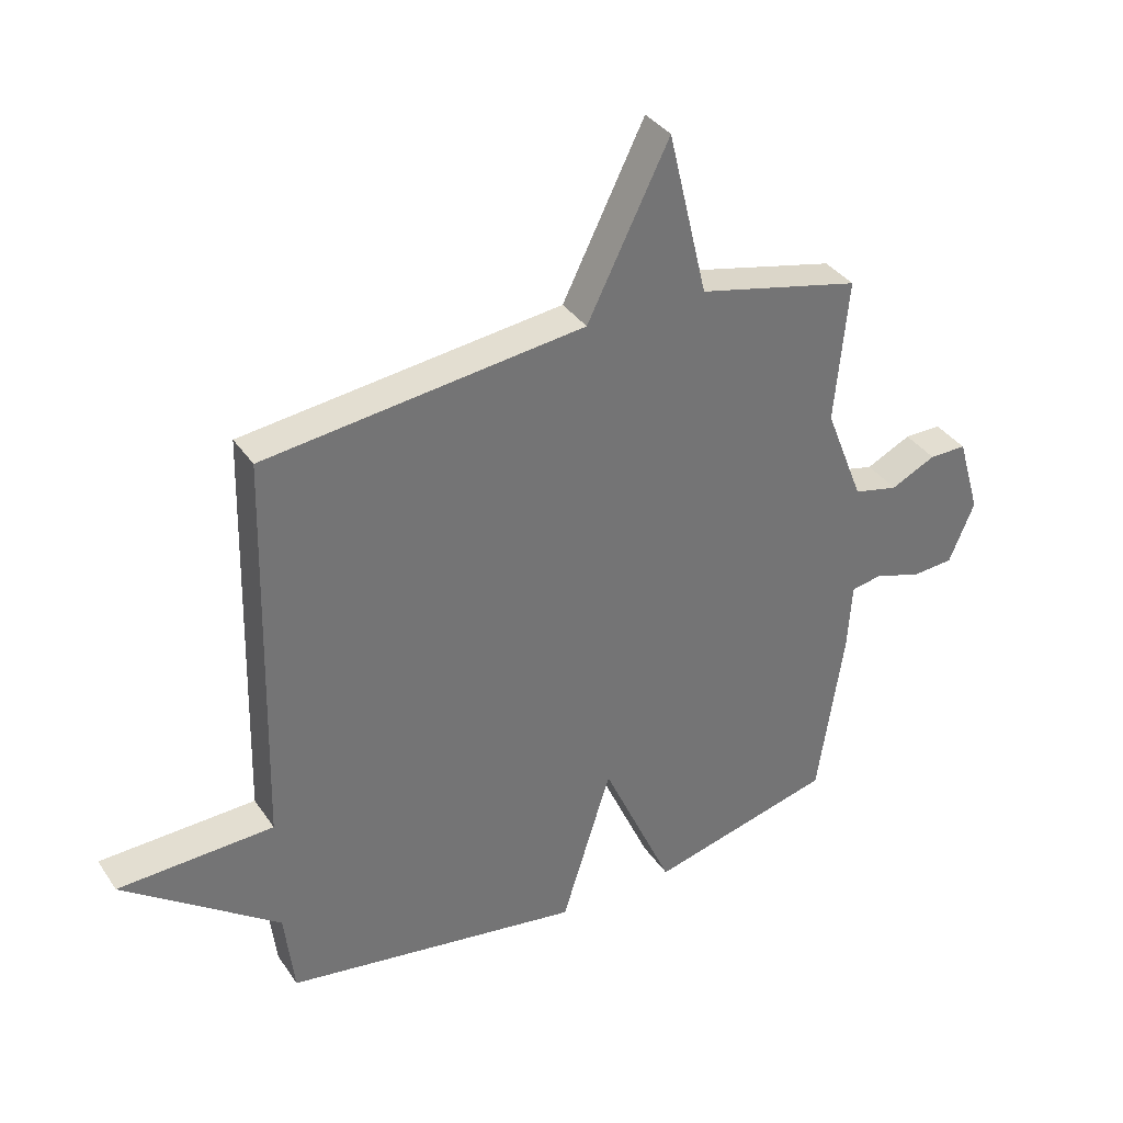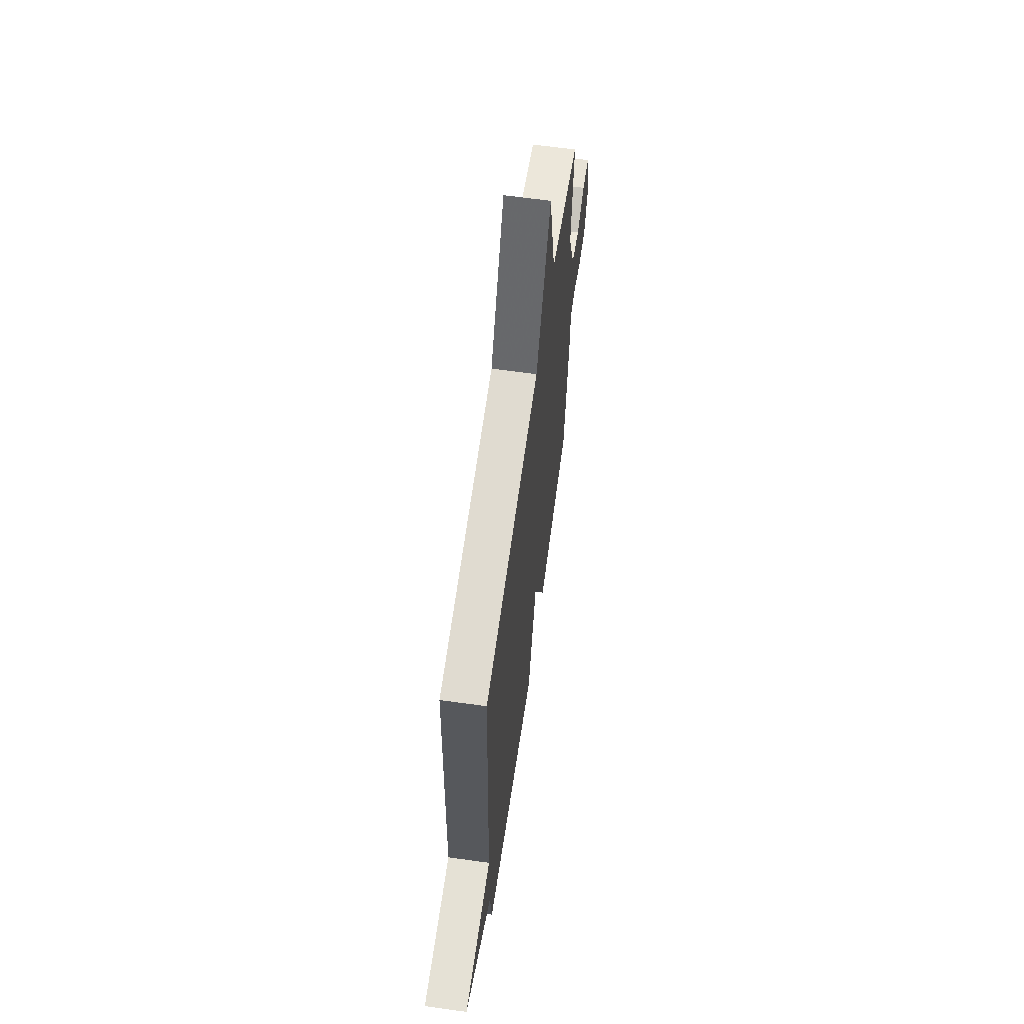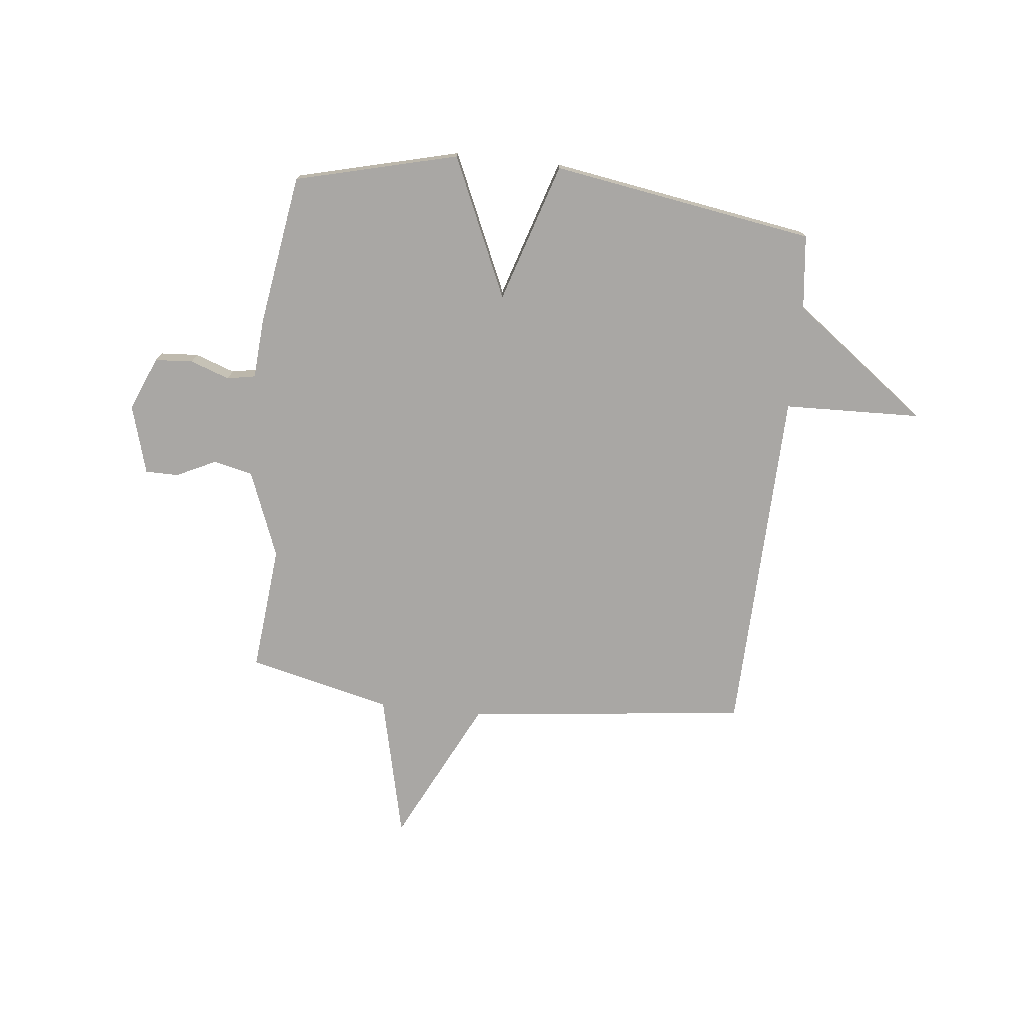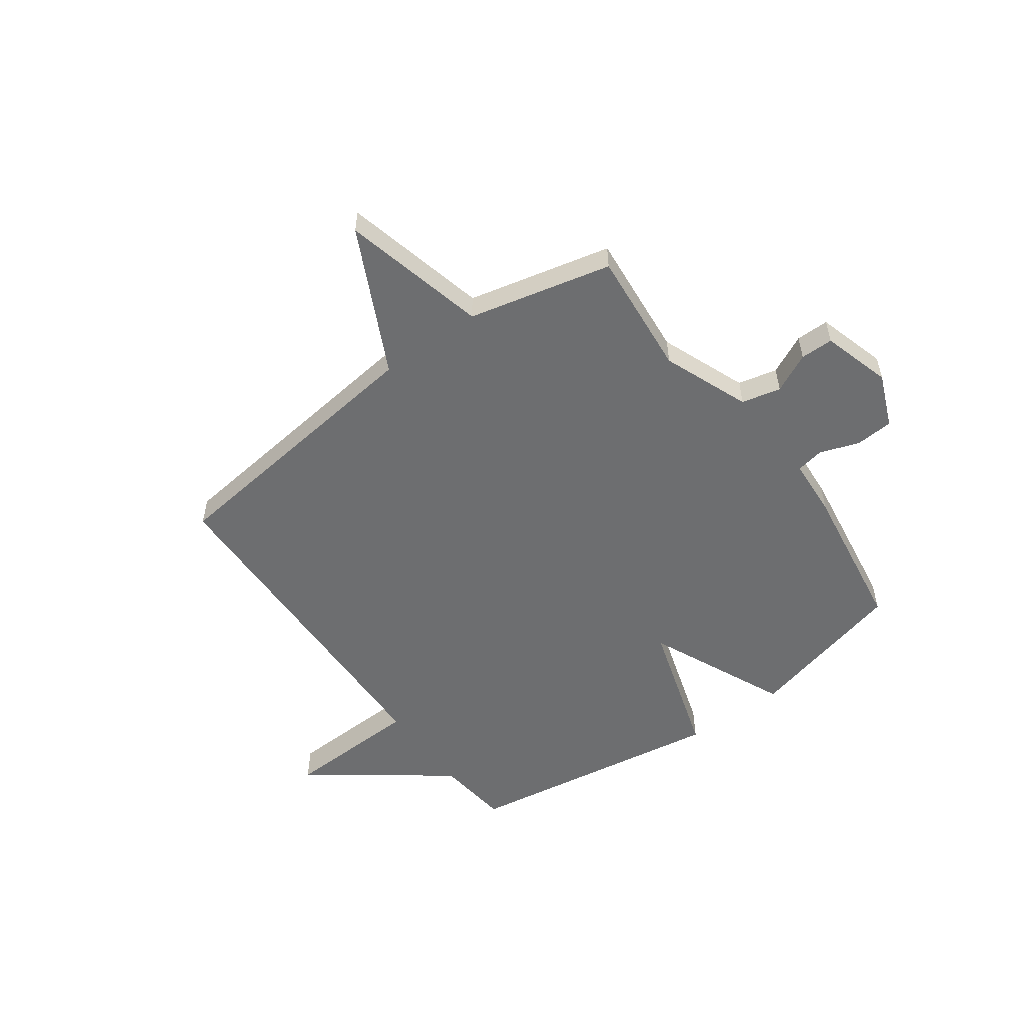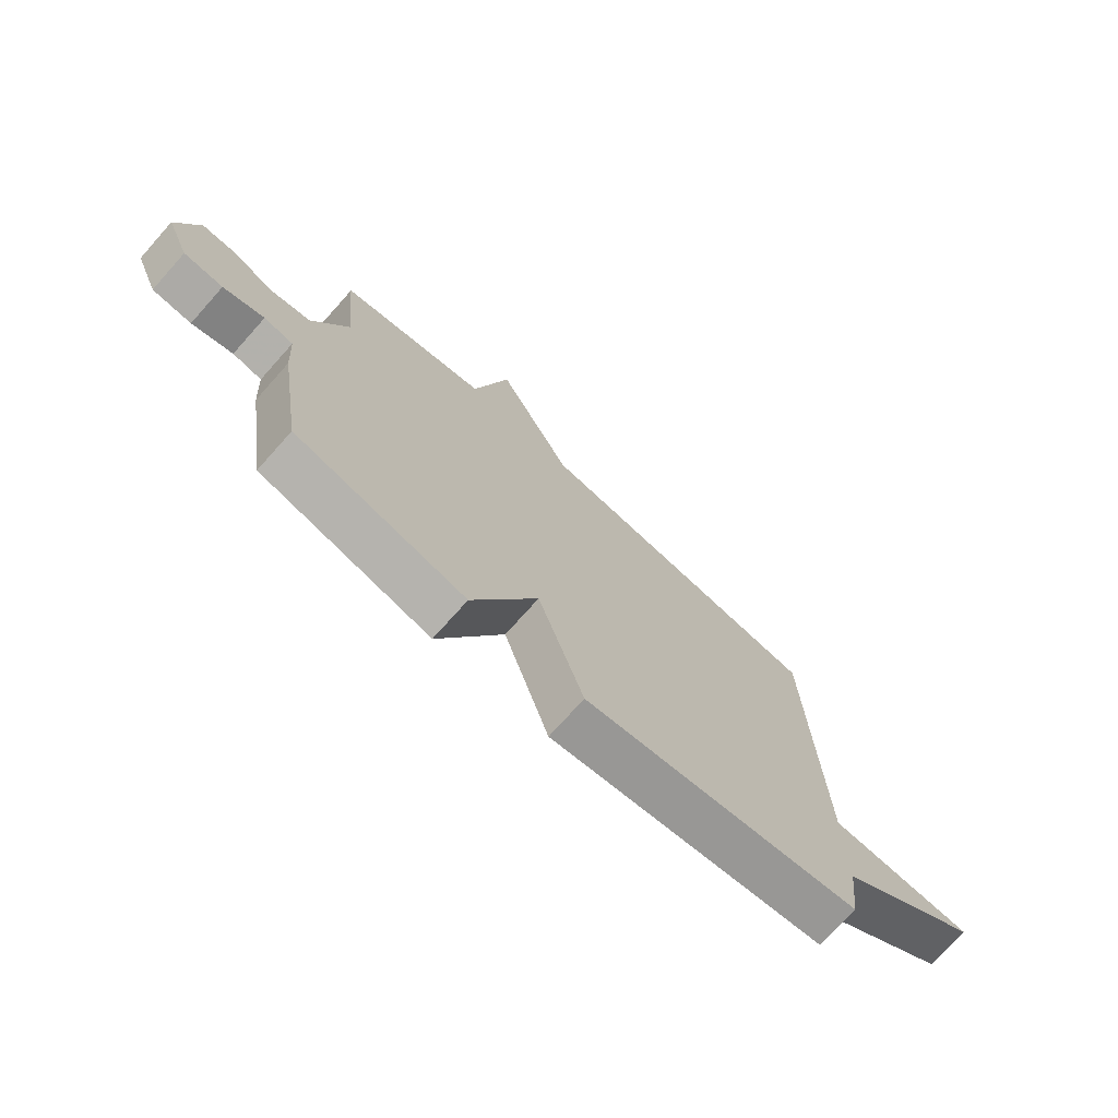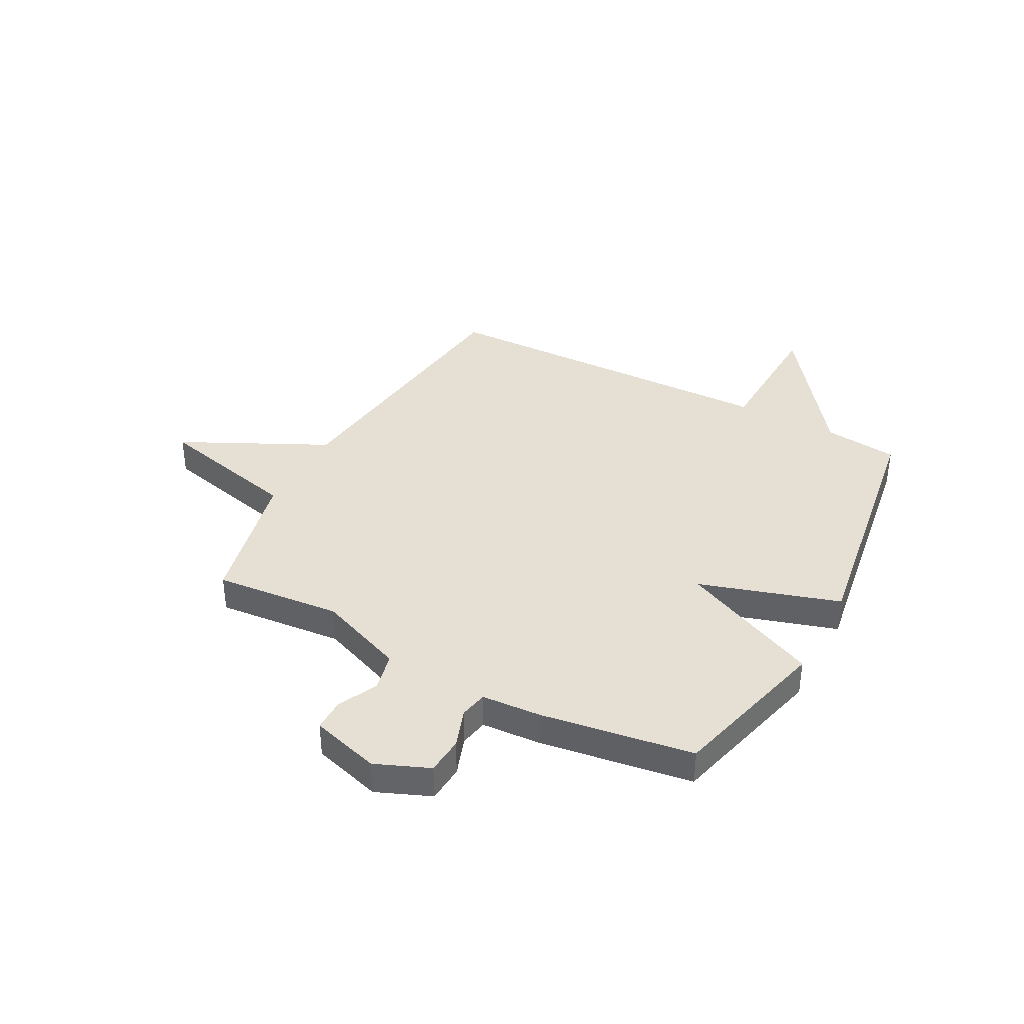
<metadata>
{"format":"obj","ext":"obj","renderer":"f3d","projection":"perspective","resolution":1024,"background":"white","views":[{"elev":36.0,"azim":-29.7,"up":"+Z"},{"elev":63.0,"azim":-81.9,"up":"+Z"},{"elev":-74.7,"azim":173.6,"up":"+Y"},{"elev":-54.2,"azim":36.0,"up":"+Y"},{"elev":-73.8,"azim":138.2,"up":"+Z"},{"elev":38.0,"azim":118.2,"up":"+Y"}]}
</metadata>
<code>
v 0.5 0.07 -0.5
v 0.195 0.07 -0.578
v 0.077 0.07 -0.315
v -0.005 0.07 -0.578
v -0.5 0.07 -0.5
v -0.516 0.07 -0.36
v -0.774 0.07 -0.169
v -0.516 0.07 -0.16
v -0.5 0.07 0.5
v 0.03 0.07 0.563
v 0.165 0.07 0.836
v 0.23 0.07 0.563
v 0.5 0.07 0.5
v 0.478 0.07 0.262
v 0.542 0.07 0.099
v 0.616 0.07 0.082
v 0.69 0.07 0.118
v 0.752 0.07 0.118
v 0.79 0.07 -0.012
v 0.748 0.07 -0.113
v 0.677 0.07 -0.118
v 0.603 0.07 -0.092
v 0.55 0.07 -0.102
v 0.543 0.07 -0.214
v 0.5 0 -0.5
v 0.195 0 -0.578
v 0.077 0 -0.315
v -0.005 0 -0.578
v -0.5 0 -0.5
v -0.516 0 -0.36
v -0.774 0 -0.169
v -0.516 0 -0.16
v -0.5 0 0.5
v 0.03 0 0.563
v 0.165 0 0.836
v 0.23 0 0.563
v 0.5 0 0.5
v 0.478 0 0.262
v 0.542 0 0.099
v 0.616 0 0.082
v 0.69 0 0.118
v 0.752 0 0.118
v 0.79 0 -0.012
v 0.748 0 -0.113
v 0.677 0 -0.118
v 0.603 0 -0.092
v 0.55 0 -0.102
v 0.543 0 -0.214
f 1 2 3
f 24 1 3
f 23 24 3
f 20 21 22
f 19 20 22
f 18 19 22
f 17 18 22
f 16 17 22
f 15 16 22 23
f 14 15 23 3
f 12 13 14 3
f 12 3 4
f 11 12 4
f 10 11 4
f 4 5 6
f 10 4 6
f 9 10 6
f 8 9 6
f 6 7 8
f 27 26 25
f 27 25 48
f 27 48 47
f 46 45 44
f 46 44 43
f 46 43 42
f 46 42 41
f 46 41 40
f 47 46 40 39
f 27 47 39 38
f 27 38 37 36
f 28 27 36
f 28 36 35
f 28 35 34
f 30 29 28
f 30 28 34
f 30 34 33
f 30 33 32
f 32 31 30
f 1 25 26 2
f 2 26 27 3
f 3 27 28 4
f 4 28 29 5
f 5 29 30 6
f 6 30 31 7
f 7 31 32 8
f 8 32 33 9
f 9 33 34 10
f 10 34 35 11
f 11 35 36 12
f 12 36 37 13
f 13 37 38 14
f 14 38 39 15
f 15 39 40 16
f 16 40 41 17
f 17 41 42 18
f 18 42 43 19
f 19 43 44 20
f 20 44 45 21
f 21 45 46 22
f 22 46 47 23
f 23 47 48 24
f 24 48 25 1

</code>
